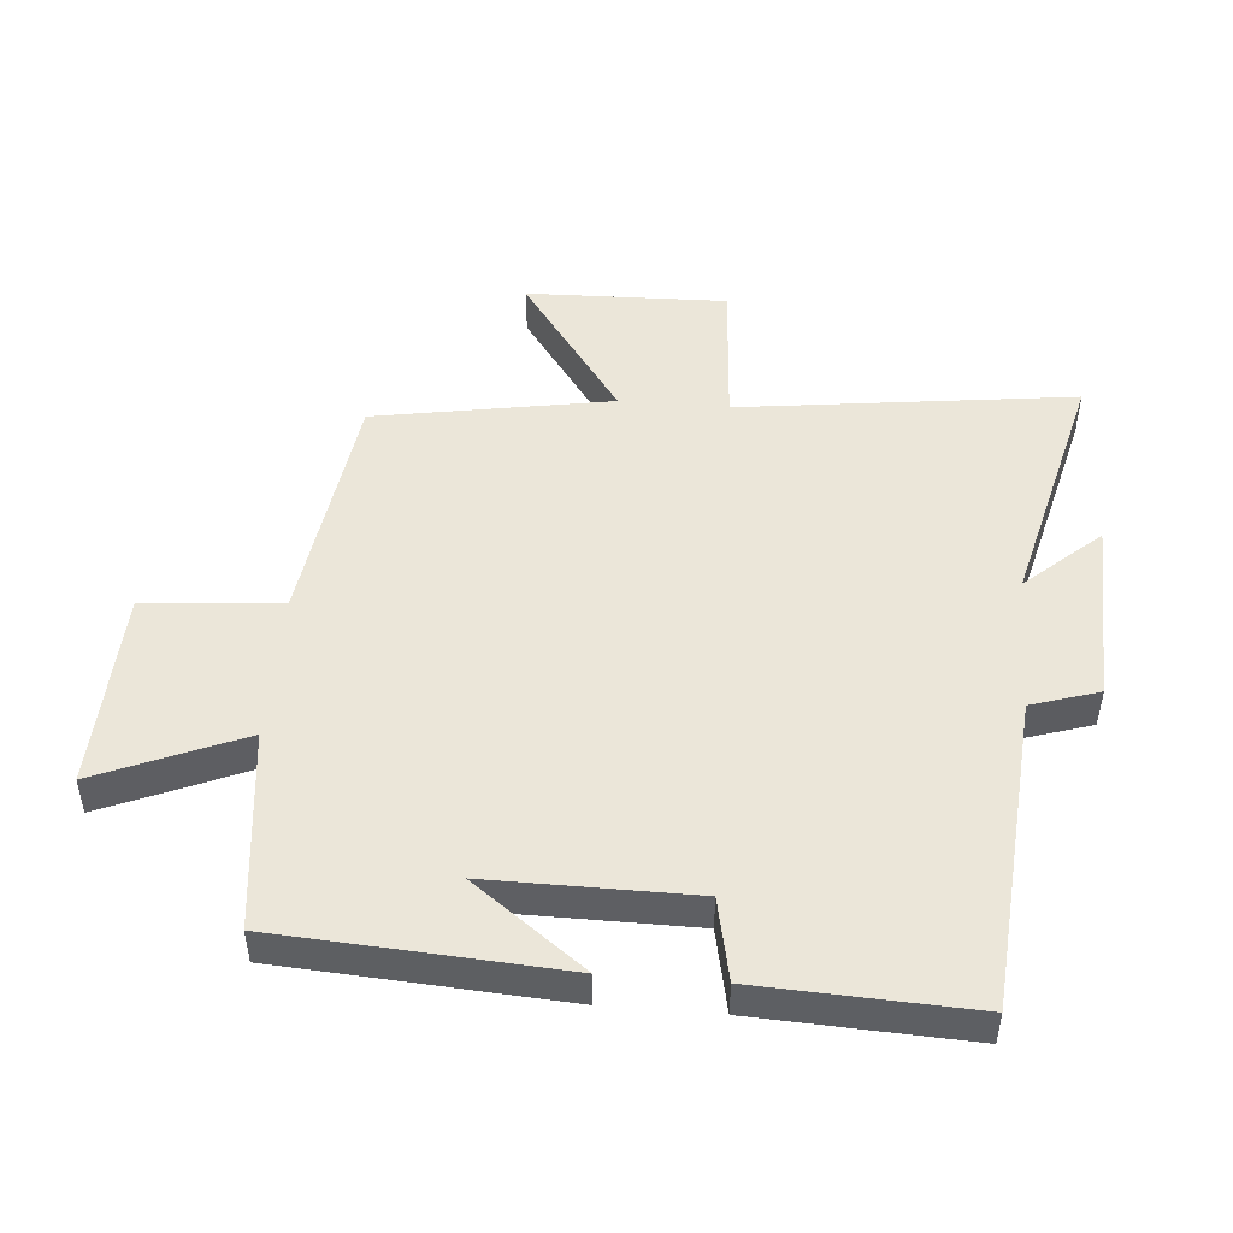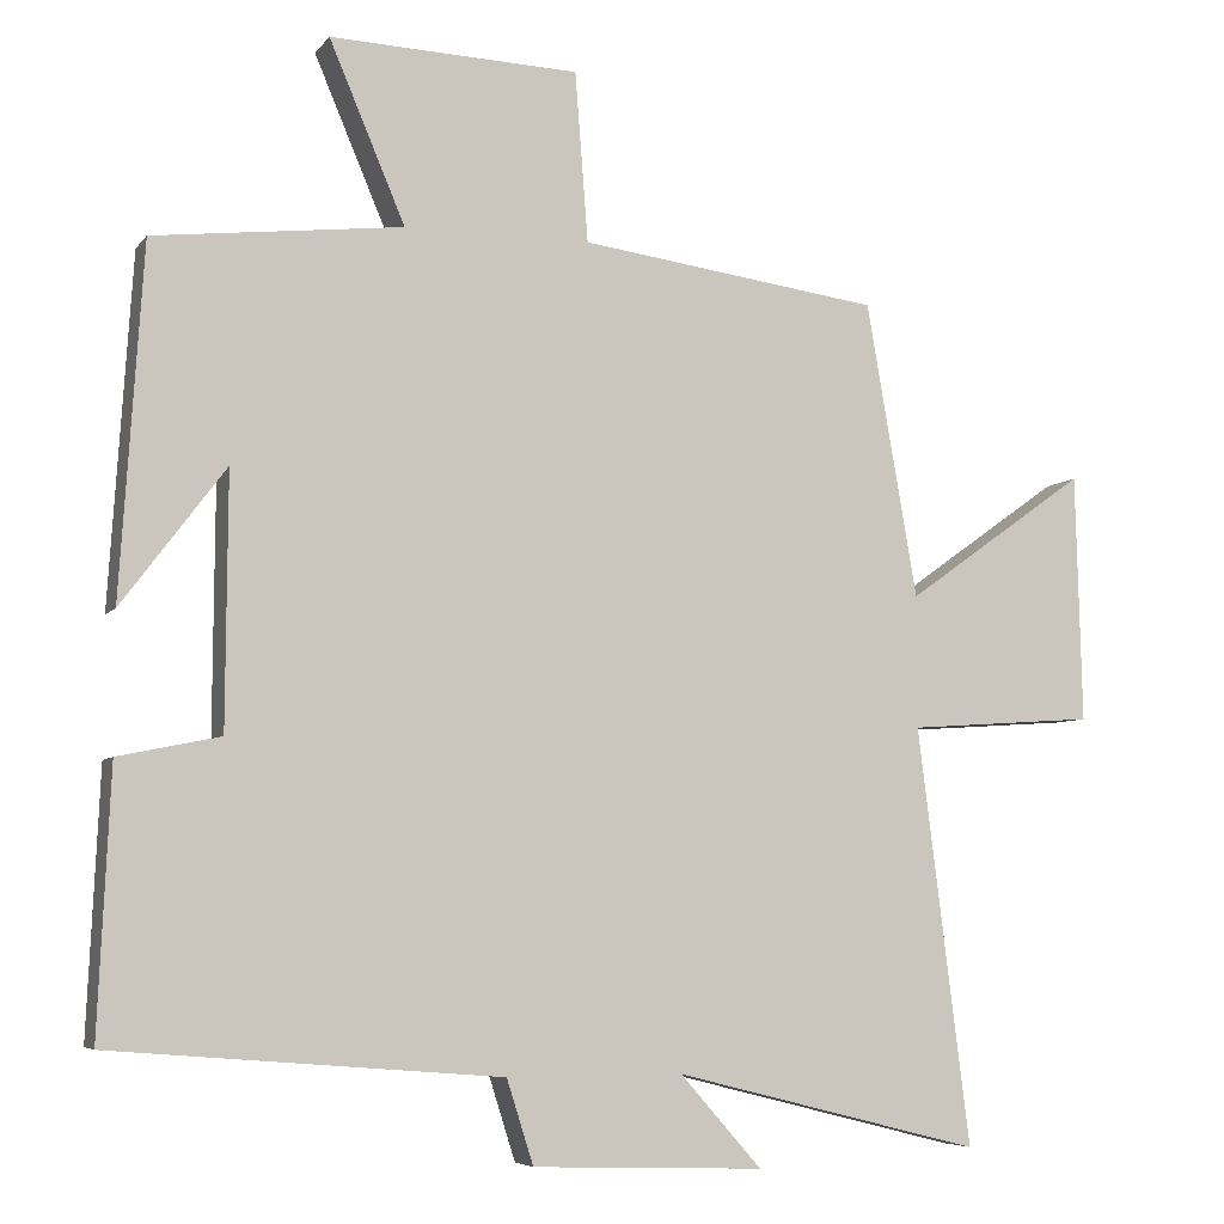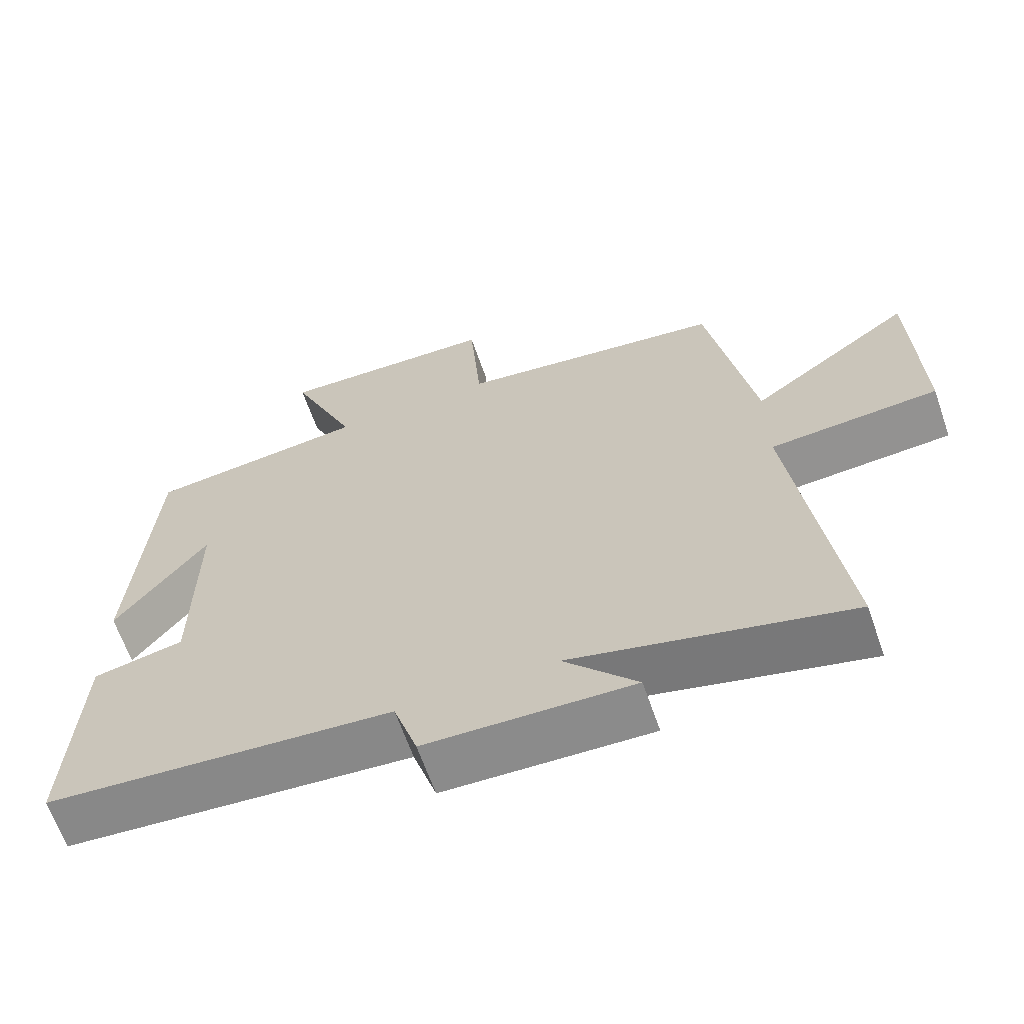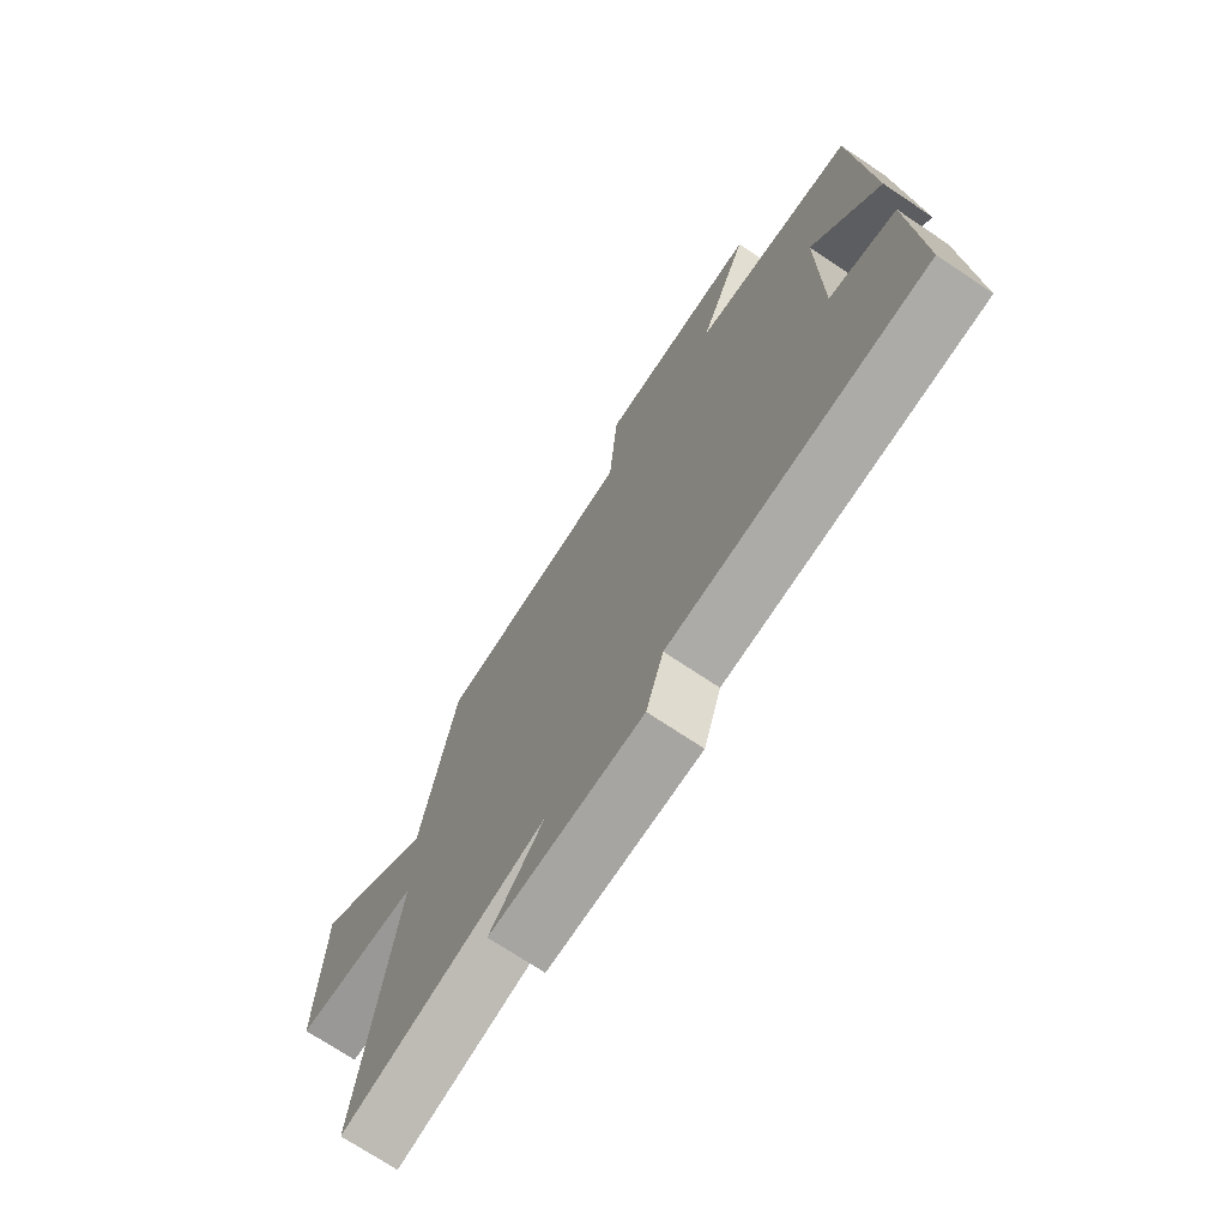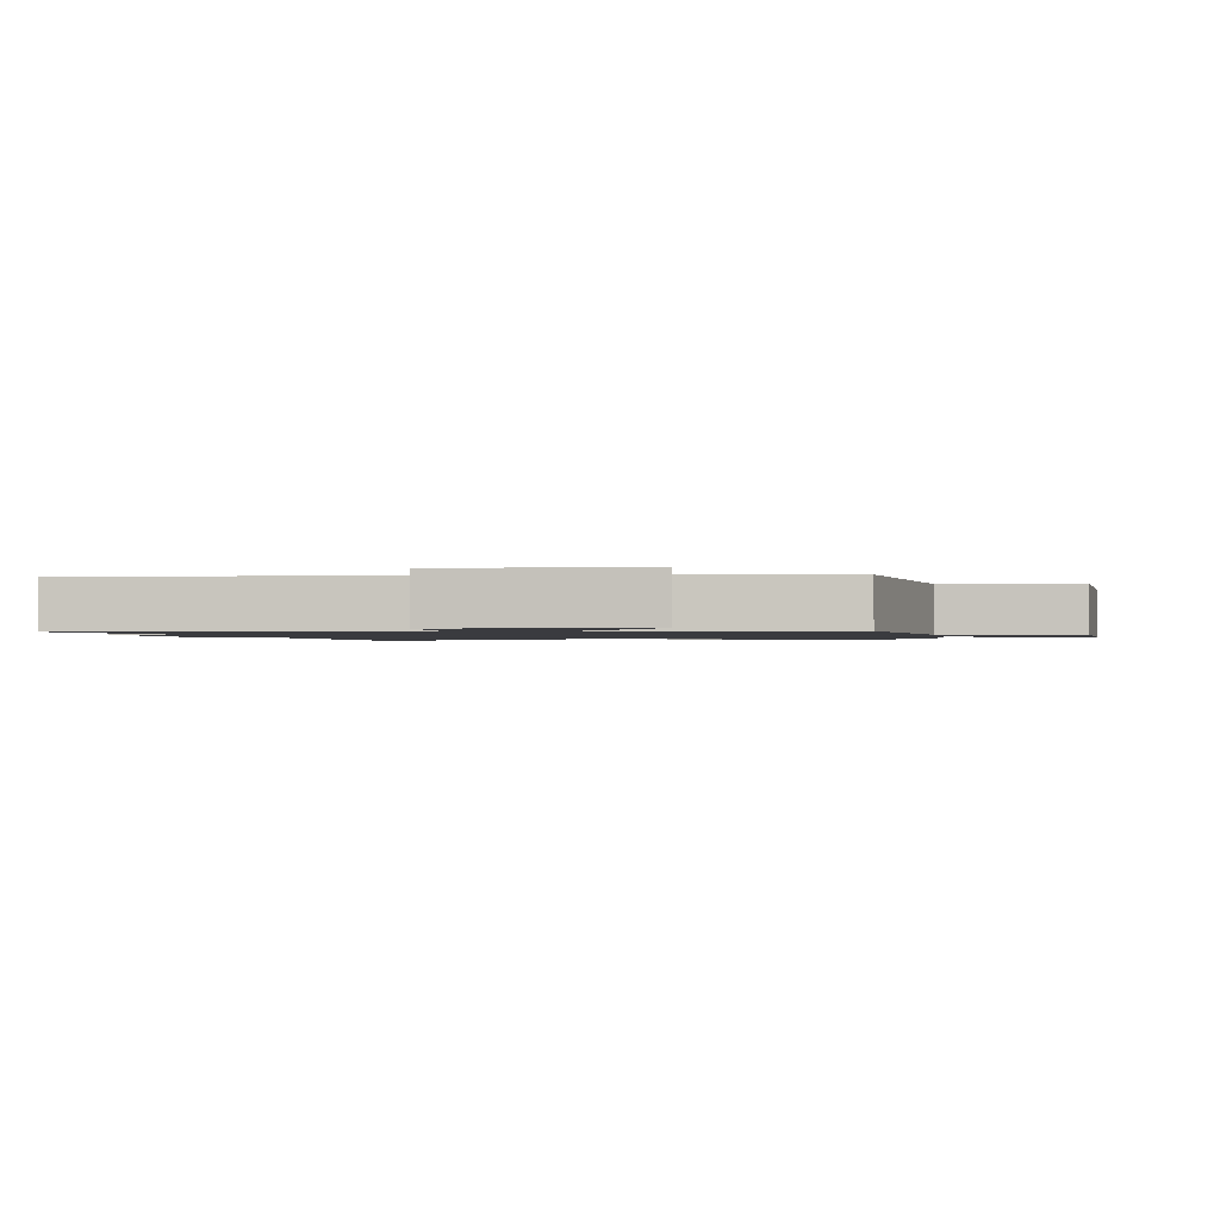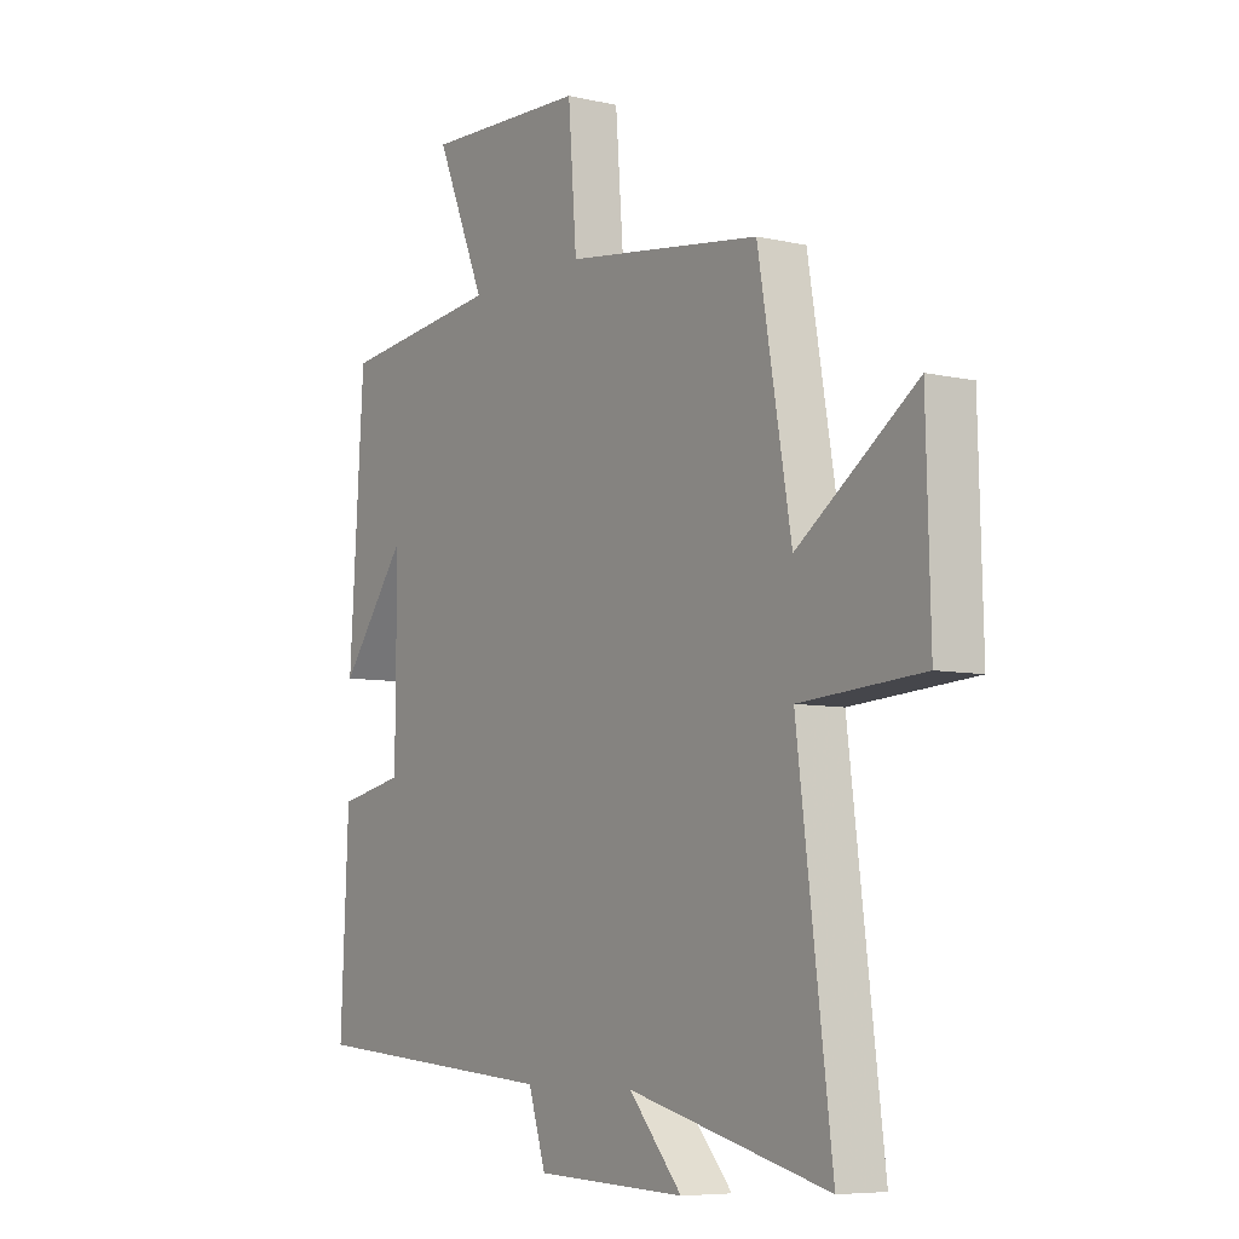
<metadata>
{"format":"obj","ext":"obj","renderer":"f3d","projection":"perspective","resolution":1024,"background":"white","views":[{"elev":48.5,"azim":94.7,"up":"+Y"},{"elev":-6.0,"azim":160.2,"up":"+Z"},{"elev":-64.8,"azim":-160.8,"up":"+Z"},{"elev":-72.1,"azim":56.2,"up":"+Z"},{"elev":-1.3,"azim":-79.2,"up":"+Y"},{"elev":-7.0,"azim":-123.7,"up":"+Z"}]}
</metadata>
<code>
v -0.565 0.07 -0.596
v -0.5 0.07 -0.08
v -0.733 0.07 -0.064
v -0.725 0.07 0.244
v -0.5 0.07 0.084
v -0.437 0.07 0.449
v -0.065 0.07 0.5
v -0.049 0.07 0.71
v 0.259 0.07 0.722
v 0.165 0.07 0.5
v 0.472 0.07 0.465
v 0.5 0.07 0.033
v 0.372 0.07 0.203
v 0.374 0.07 -0.109
v 0.5 0.07 -0.135
v 0.515 0.07 -0.461
v 0.034 0.07 -0.5
v 0.001 0.07 -0.604
v -0.285 0.07 -0.614
v -0.184 0.07 -0.5
v -0.565 0 -0.596
v -0.5 0 -0.08
v -0.733 0 -0.064
v -0.725 0 0.244
v -0.5 0 0.084
v -0.437 0 0.449
v -0.065 0 0.5
v -0.049 0 0.71
v 0.259 0 0.722
v 0.165 0 0.5
v 0.472 0 0.465
v 0.5 0 0.033
v 0.372 0 0.203
v 0.374 0 -0.109
v 0.5 0 -0.135
v 0.515 0 -0.461
v 0.034 0 -0.5
v 0.001 0 -0.604
v -0.285 0 -0.614
v -0.184 0 -0.5
f 17 18 19 20
f 15 16 17 20
f 14 15 20 1
f 13 14 1 2
f 10 11 12 13
f 10 13 2 3
f 7 8 9 10
f 5 6 7 10
f 5 10 3
f 3 4 5
f 40 39 38 37
f 40 37 36 35
f 21 40 35 34
f 22 21 34 33
f 33 32 31 30
f 23 22 33 30
f 30 29 28 27
f 30 27 26 25
f 23 30 25
f 25 24 23
f 1 21 22 2
f 2 22 23 3
f 3 23 24 4
f 4 24 25 5
f 5 25 26 6
f 6 26 27 7
f 7 27 28 8
f 8 28 29 9
f 9 29 30 10
f 10 30 31 11
f 11 31 32 12
f 12 32 33 13
f 13 33 34 14
f 14 34 35 15
f 15 35 36 16
f 16 36 37 17
f 17 37 38 18
f 18 38 39 19
f 19 39 40 20
f 20 40 21 1

</code>
